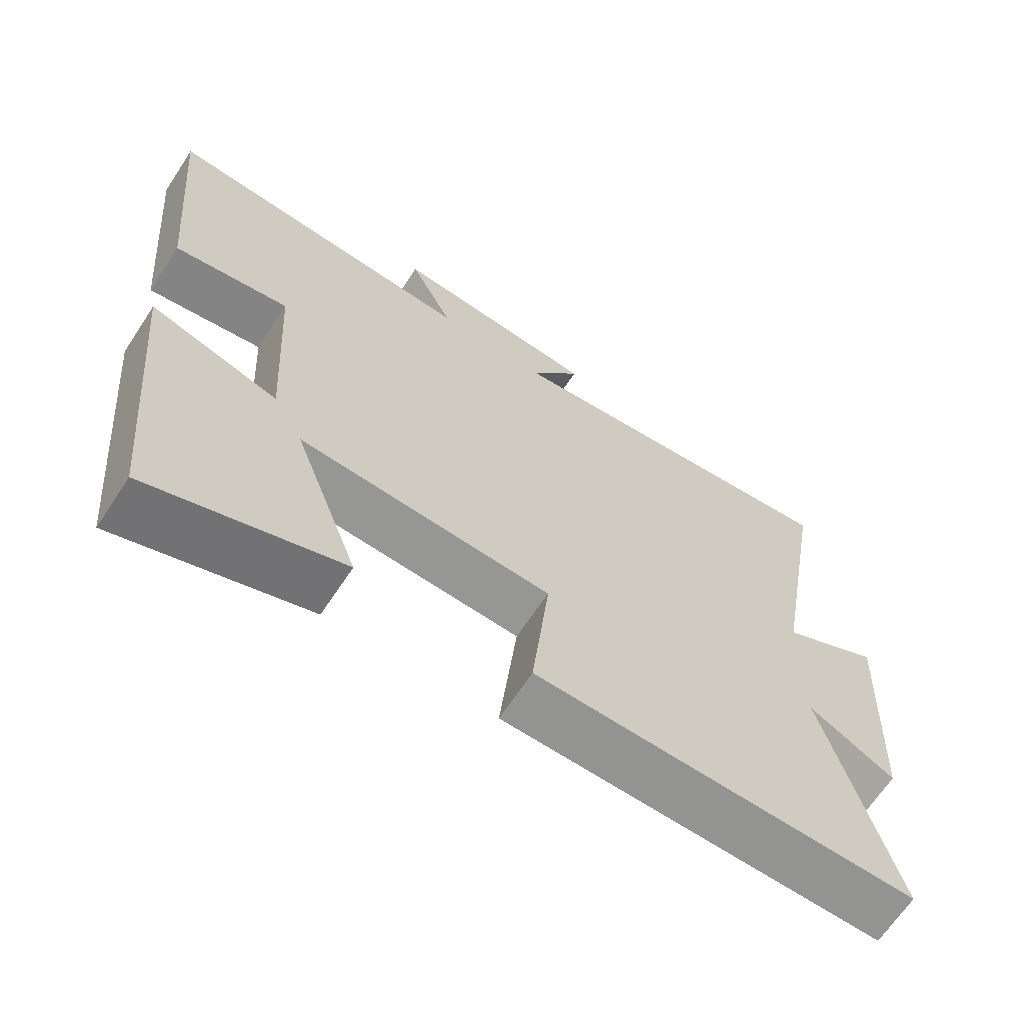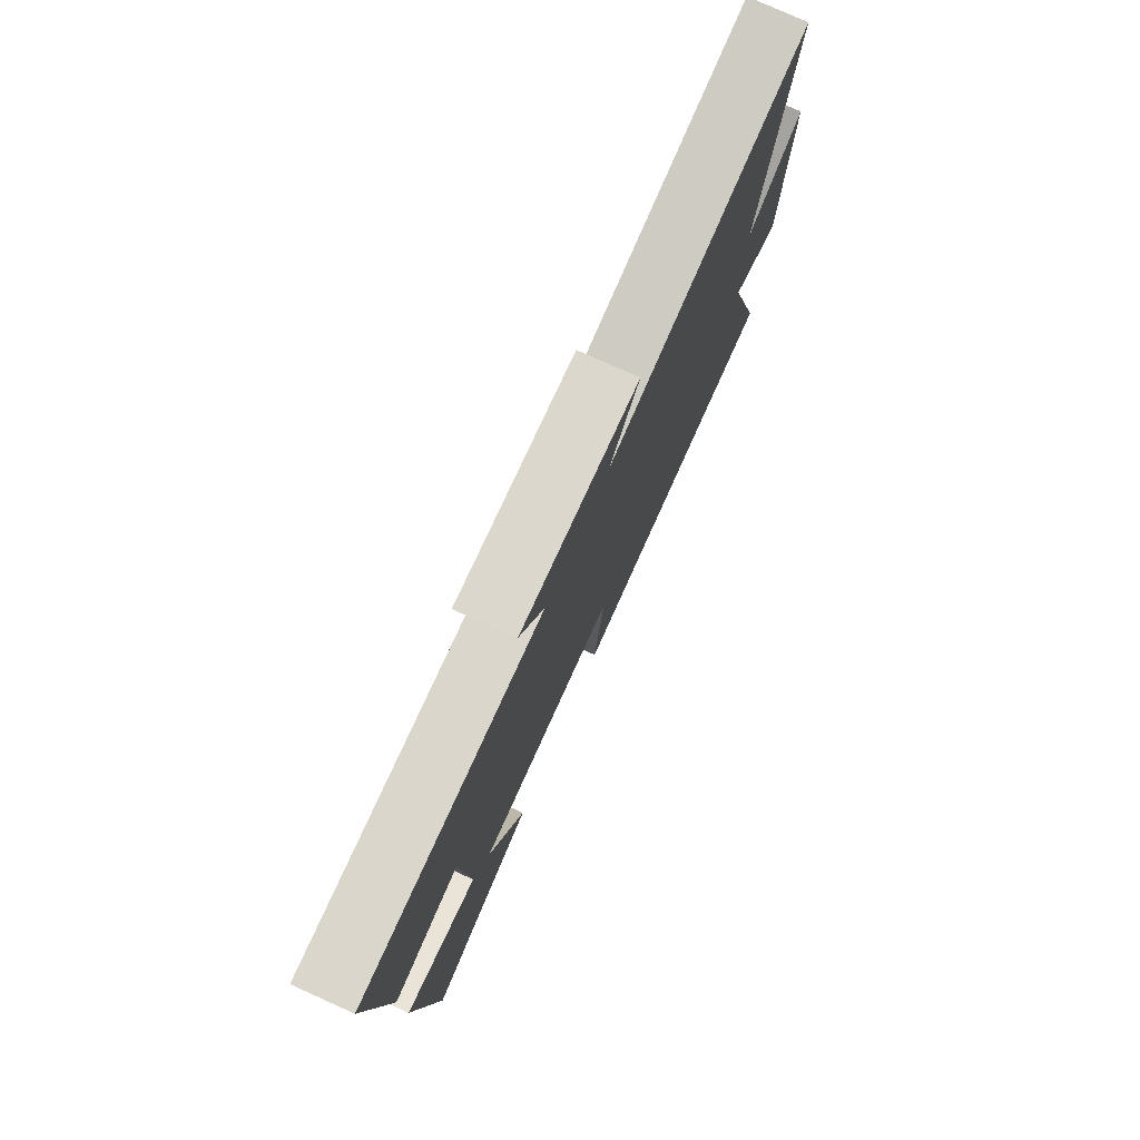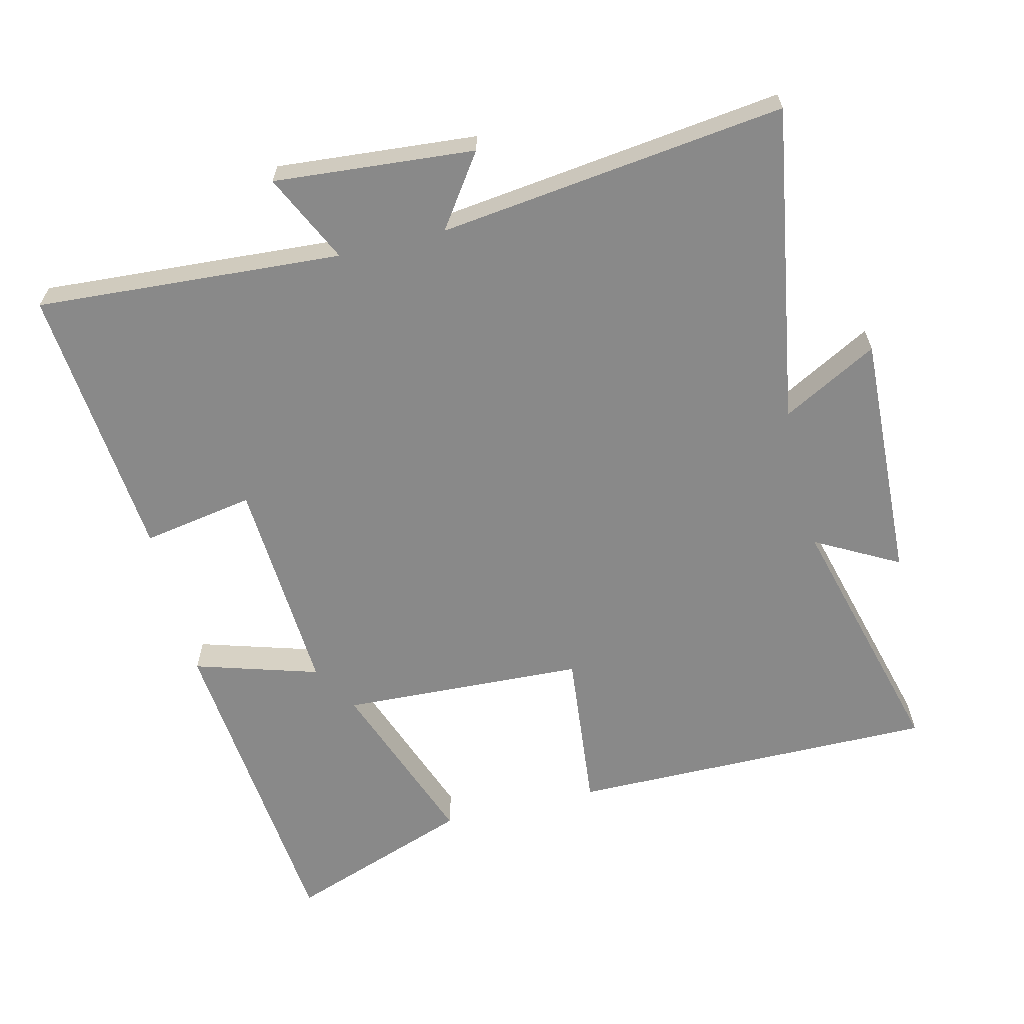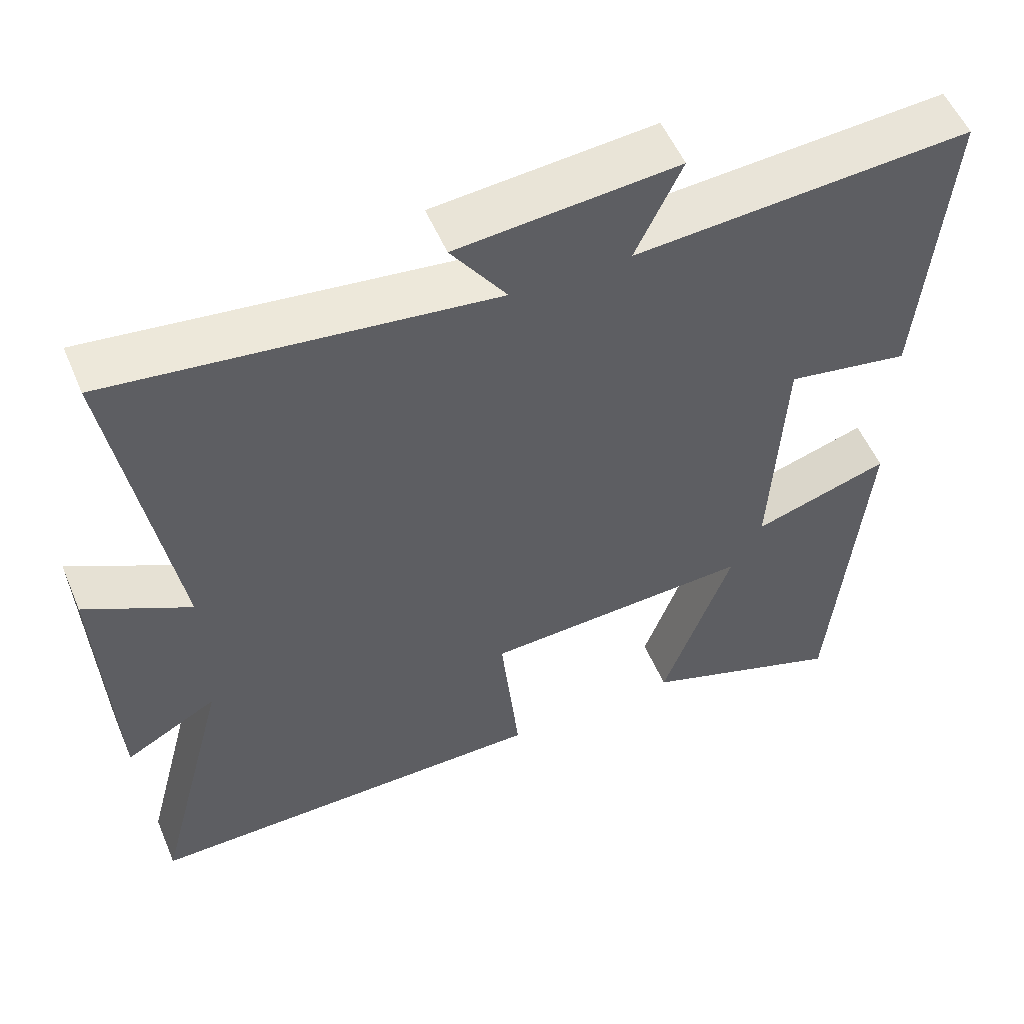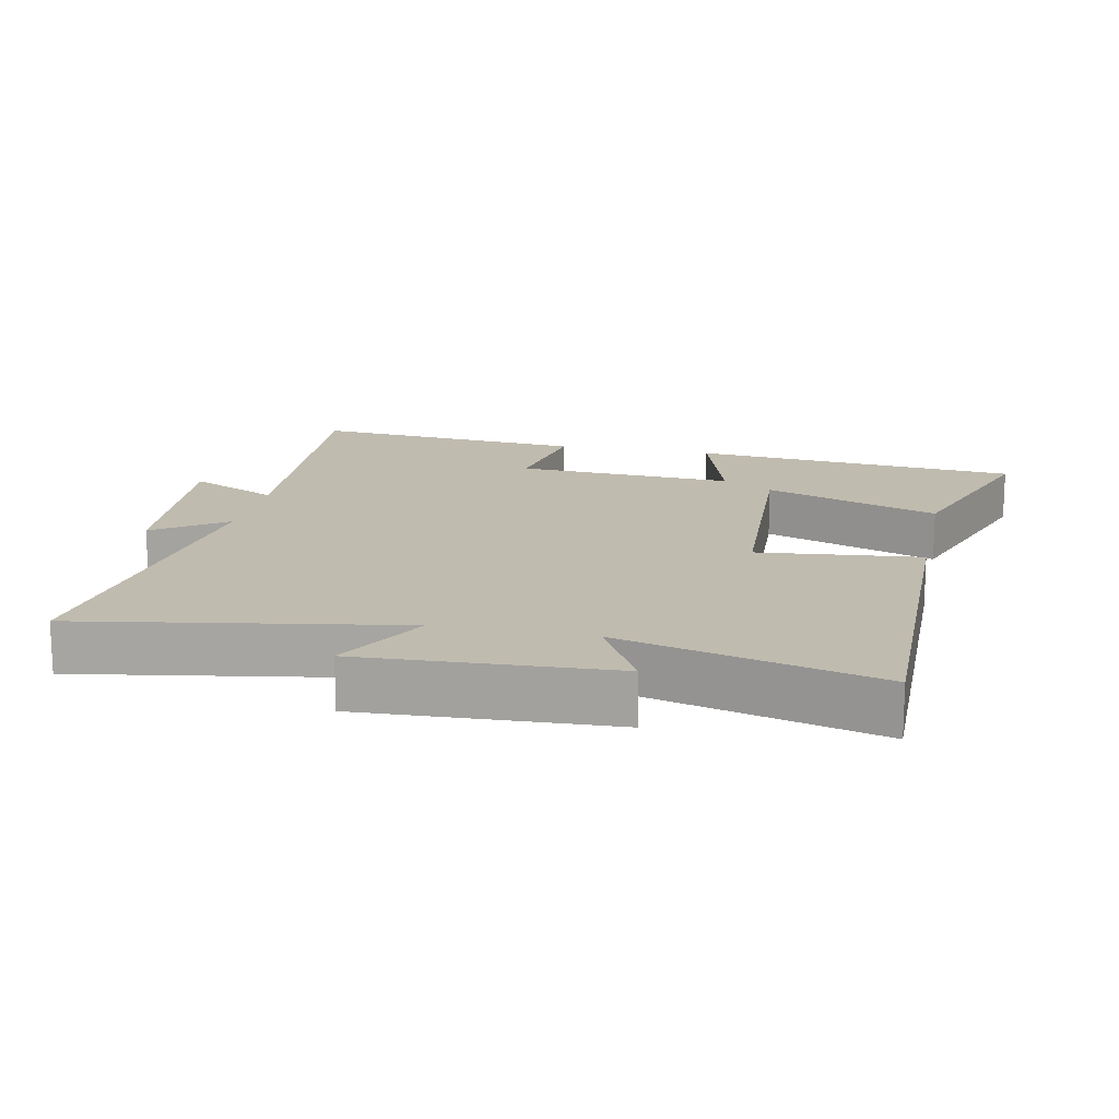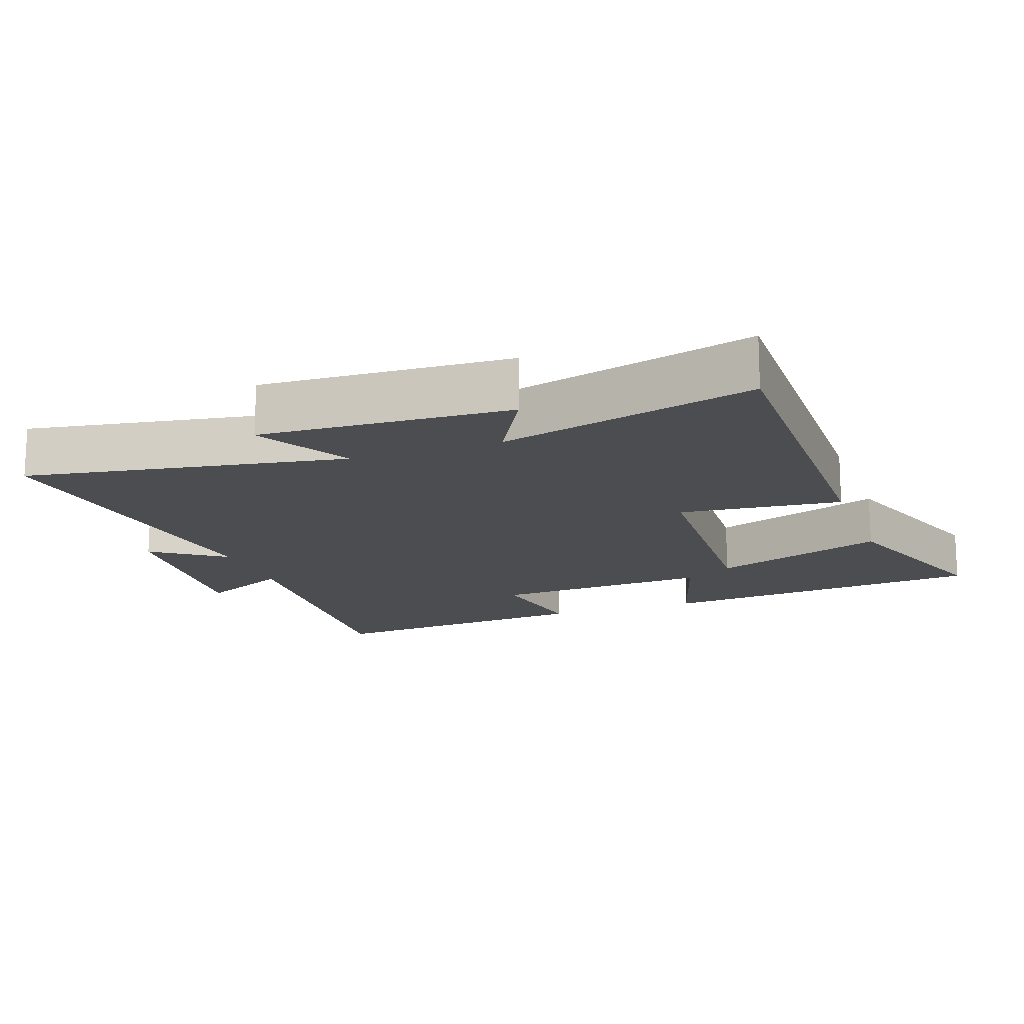
<metadata>
{"format":"obj","ext":"obj","renderer":"f3d","projection":"perspective","resolution":1024,"background":"white","views":[{"elev":-66.4,"azim":-33.4,"up":"+Z"},{"elev":78.0,"azim":-65.8,"up":"+Z"},{"elev":-63.2,"azim":13.9,"up":"+Y"},{"elev":53.8,"azim":157.3,"up":"+Z"},{"elev":15.9,"azim":101.8,"up":"+Y"},{"elev":-15.7,"azim":109.7,"up":"+Y"}]}
</metadata>
<code>
v 0.598 0.07 -0.505
v 0.057 0.07 -0.5
v 0.082 0.07 -0.262
v -0.276 0.07 -0.244
v -0.183 0.07 -0.5
v -0.455 0.07 -0.596
v -0.5 0.07 -0.113
v -0.318 0.07 -0.169
v -0.336 0.07 0.153
v -0.5 0.07 0.125
v -0.536 0.07 0.532
v -0.087 0.07 0.5
v -0.149 0.07 0.631
v 0.145 0.07 0.605
v 0.071 0.07 0.5
v 0.579 0.07 0.561
v 0.5 0.07 0.095
v 0.64 0.07 0.17
v 0.622 0.07 -0.196
v 0.5 0.07 -0.129
v 0.598 0 -0.505
v 0.057 0 -0.5
v 0.082 0 -0.262
v -0.276 0 -0.244
v -0.183 0 -0.5
v -0.455 0 -0.596
v -0.5 0 -0.113
v -0.318 0 -0.169
v -0.336 0 0.153
v -0.5 0 0.125
v -0.536 0 0.532
v -0.087 0 0.5
v -0.149 0 0.631
v 0.145 0 0.605
v 0.071 0 0.5
v 0.579 0 0.561
v 0.5 0 0.095
v 0.64 0 0.17
v 0.622 0 -0.196
v 0.5 0 -0.129
f 17 18 19 20
f 15 16 17
f 15 17 20
f 12 13 14 15
f 12 15 20 1
f 9 10 11 12
f 8 9 12
f 6 7 8
f 5 6 8
f 4 5 8
f 3 4 8 12
f 1 2 3
f 1 3 12
f 40 39 38 37
f 37 36 35
f 40 37 35
f 35 34 33 32
f 21 40 35 32
f 32 31 30 29
f 32 29 28
f 28 27 26
f 28 26 25
f 28 25 24
f 32 28 24 23
f 23 22 21
f 32 23 21
f 1 21 22 2
f 2 22 23 3
f 3 23 24 4
f 4 24 25 5
f 5 25 26 6
f 6 26 27 7
f 7 27 28 8
f 8 28 29 9
f 9 29 30 10
f 10 30 31 11
f 11 31 32 12
f 12 32 33 13
f 13 33 34 14
f 14 34 35 15
f 15 35 36 16
f 16 36 37 17
f 17 37 38 18
f 18 38 39 19
f 19 39 40 20
f 20 40 21 1

</code>
